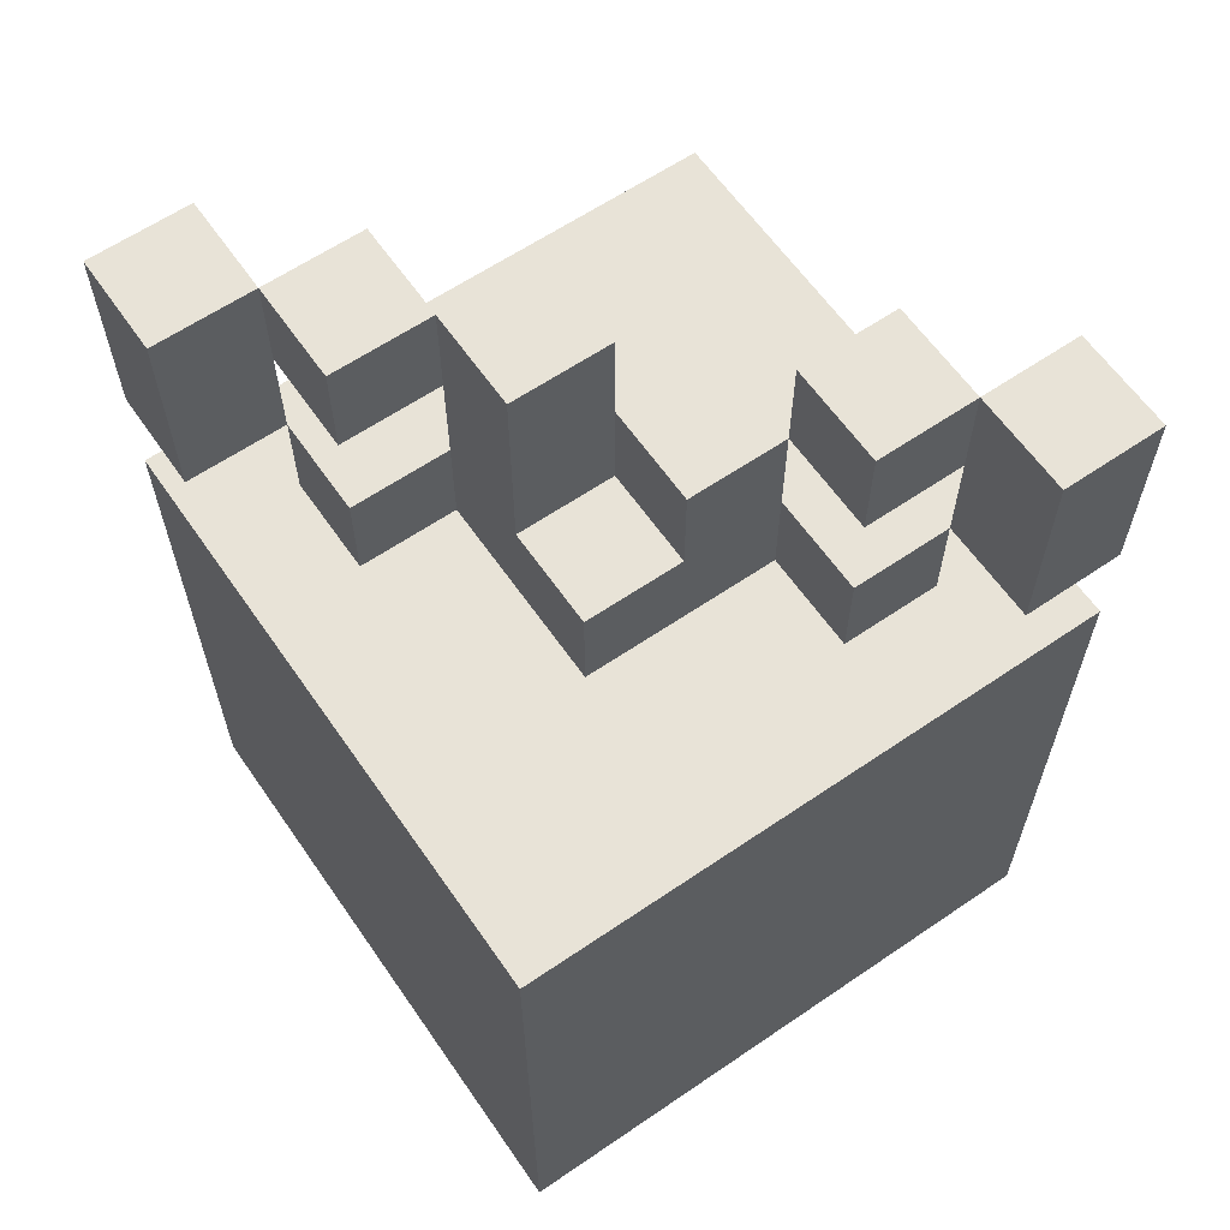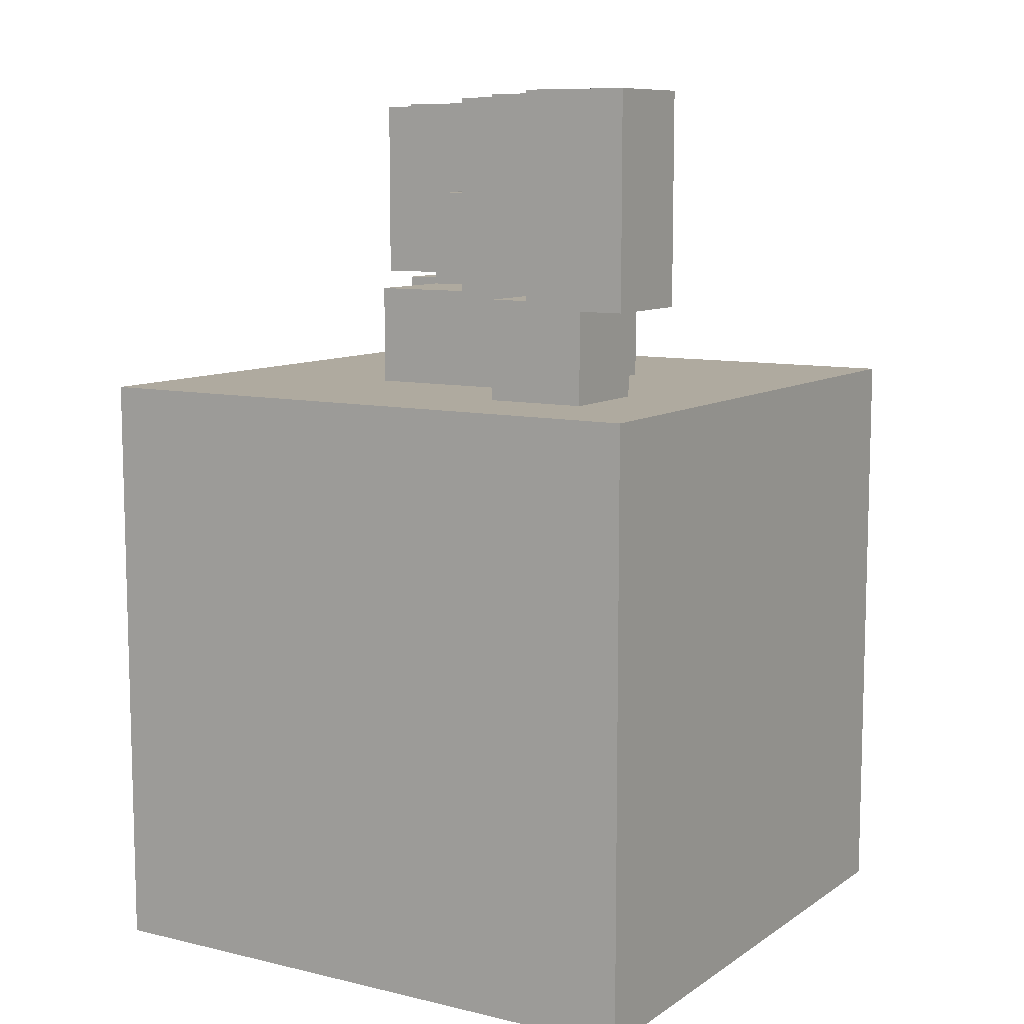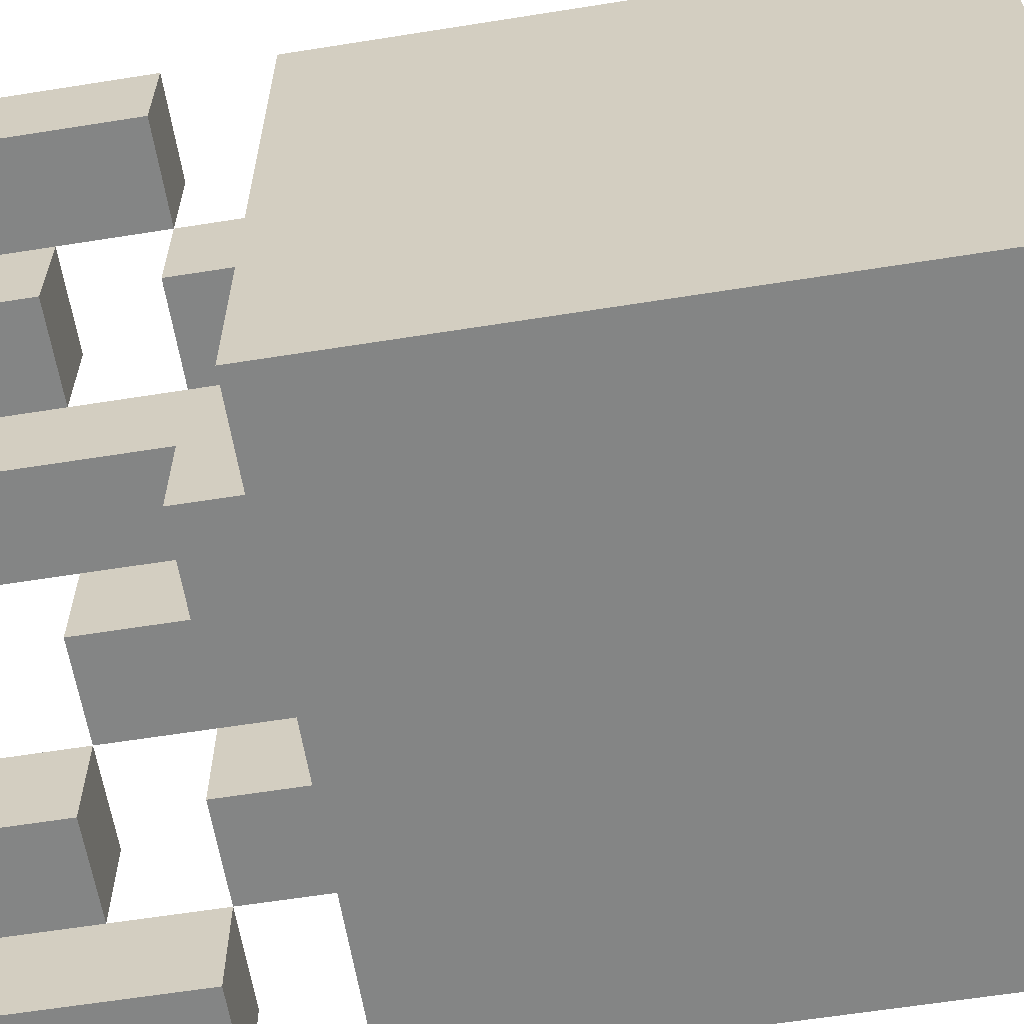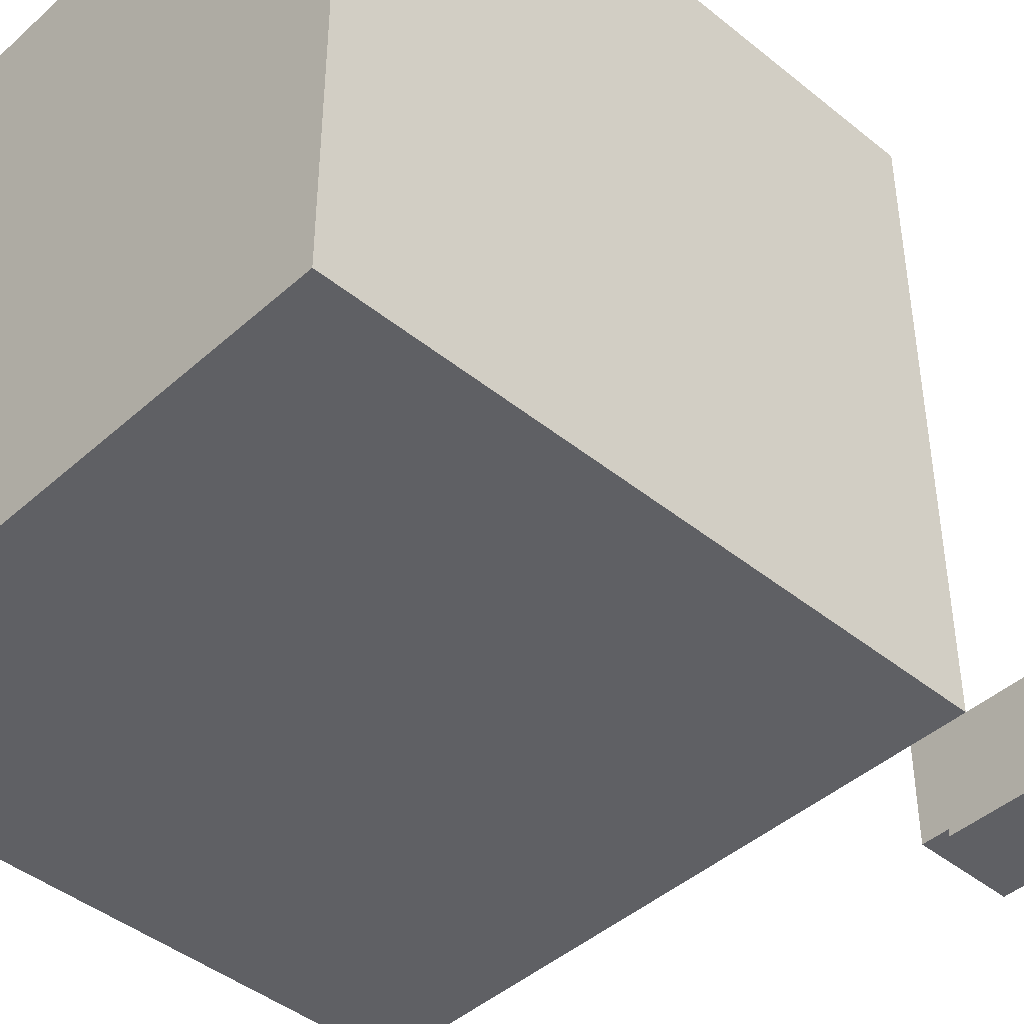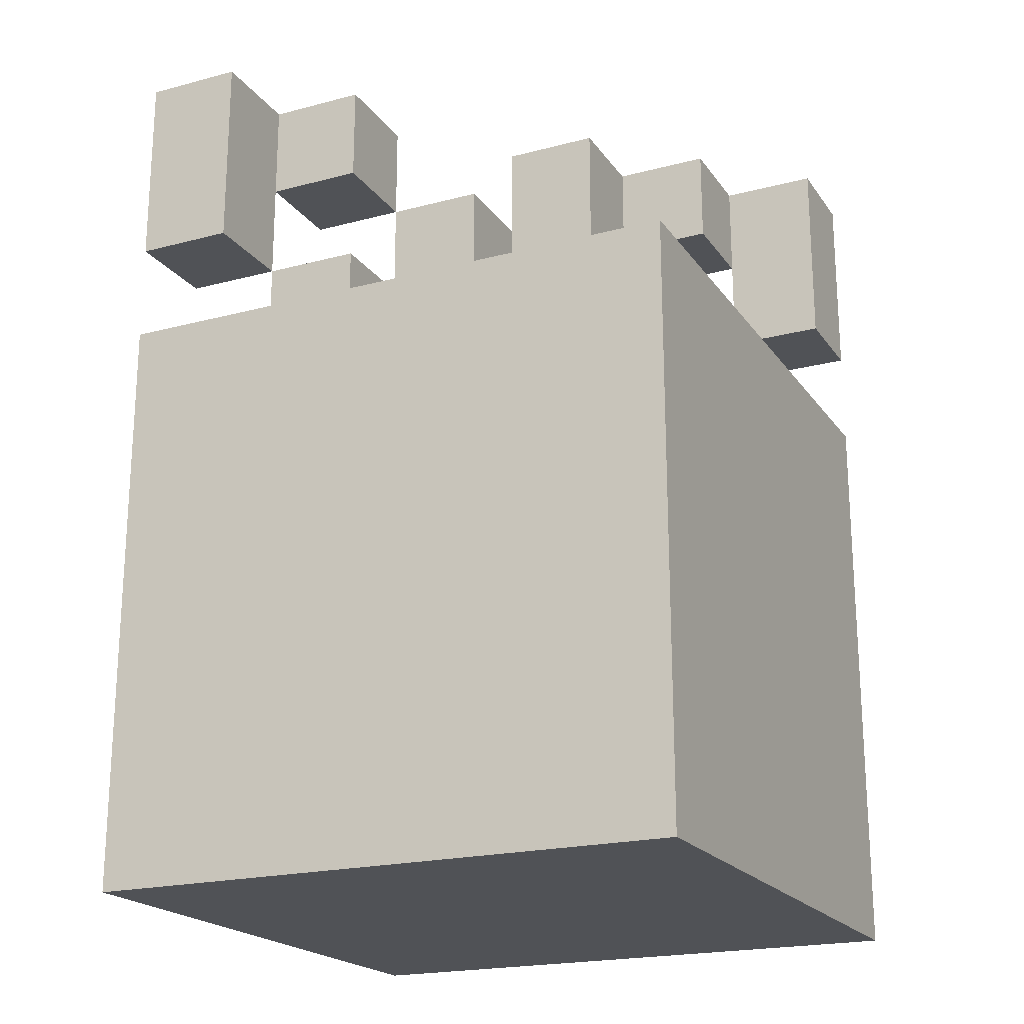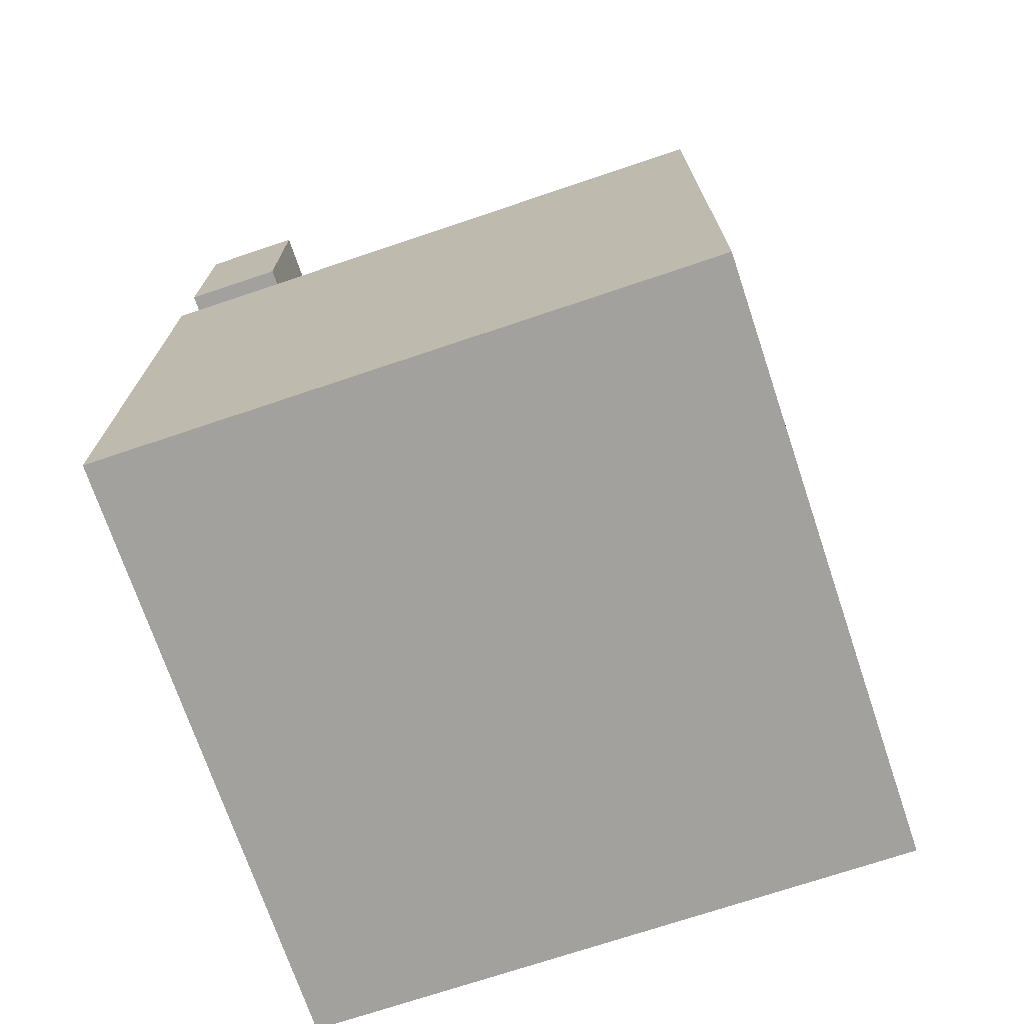
<metadata>
{"format":"obj","ext":"obj","renderer":"f3d","projection":"perspective","resolution":1024,"background":"white","views":[{"elev":62.1,"azim":55.3,"up":"+Y"},{"elev":9.4,"azim":-58.4,"up":"+Y"},{"elev":-61.6,"azim":-80.8,"up":"+Z"},{"elev":-43.5,"azim":46.4,"up":"+Z"},{"elev":-20.6,"azim":-154.6,"up":"+Y"},{"elev":-72.1,"azim":-161.4,"up":"+Y"}]}
</metadata>
<code>
v -3 0 3
v -3 0 1
v -3 0 -1
v -3 0 -3
v -3 6 3
v -3 6 1
v -3 6 -1
v -3 6 -3
v -3 7 3
v -3 7 2
v -3 9 3
v -3 9 2
v -2 6 2
v -2 6 1
v -2 7 2
v -2 7 1
v -2 8 2
v -2 8 1
v -2 9 2
v -2 9 1
v -1 6 1
v -1 6 -1
v -1 7 1
v -1 7 -0
v -1 7 -1
v -1 8 1
v -1 9 1
v -1 9 -0
v 0 7 -0
v 0 7 -1
v 0 8 -0
v 0 8 -1
v 1 6 -1
v 1 6 -2
v 1 7 -1
v 1 7 -2
v 1 8 -1
v 1 8 -2
v 1 9 -1
v 1 9 -2
v 2 7 -2
v 2 7 -3
v 2 8 -2
v 2 9 -2
v 2 9 -3
v -2 7 3
v -2 7 2
v -2 8 2
v -2 9 3
v -2 9 2
v -1 6 2
v -1 6 1
v -1 7 2
v -1 7 1
v -1 8 2
v -1 8 1
v -1 9 2
v -1 9 1
v 0 7 1
v 0 7 -0
v 0 8 -0
v 0 9 1
v 0 9 -0
v 1 6 1
v 1 6 -1
v 1 7 1
v 1 7 -0
v 1 7 -1
v 1 8 -0
v 1 8 -1
v 2 6 -1
v 2 6 -2
v 2 7 -1
v 2 7 -2
v 2 8 -1
v 2 8 -2
v 2 9 -1
v 2 9 -2
v 3 0 3
v 3 0 1
v 3 0 -1
v 3 0 -3
v 3 6 3
v 3 6 1
v 3 6 -1
v 3 6 -3
v 3 7 -2
v 3 7 -3
v 3 9 -2
v 3 9 -3
v -3 0 3
v -3 6 3
v -3 7 3
v -3 9 3
v -2 7 3
v -2 9 3
v -1 0 3
v -1 6 3
v 1 0 3
v 1 6 3
v 3 0 3
v 3 6 3
v -2 6 2
v -2 7 2
v -2 8 2
v -2 9 2
v -1 6 2
v -1 7 2
v -1 8 2
v -1 9 2
v -1 6 1
v -1 7 1
v -1 8 1
v -1 9 1
v 0 7 1
v 0 9 1
v 1 6 1
v 1 7 1
v 0 7 -0
v 0 8 -0
v 1 7 -0
v 1 8 -0
v 1 6 -1
v 1 7 -1
v 1 8 -1
v 1 9 -1
v 2 6 -1
v 2 7 -1
v 2 8 -1
v 2 9 -1
v 2 7 -2
v 2 8 -2
v 2 9 -2
v 3 7 -2
v 3 9 -2
v -3 7 2
v -3 9 2
v -2 7 2
v -2 8 2
v -2 9 2
v -2 6 1
v -2 7 1
v -2 8 1
v -2 9 1
v -1 6 1
v -1 7 1
v -1 8 1
v -1 9 1
v -1 7 -0
v -1 9 -0
v 0 7 -0
v 0 8 -0
v 0 9 -0
v -1 6 -1
v -1 7 -1
v 0 7 -1
v 0 8 -1
v 1 6 -1
v 1 7 -1
v 1 8 -1
v 1 6 -2
v 1 7 -2
v 1 8 -2
v 1 9 -2
v 2 6 -2
v 2 7 -2
v 2 8 -2
v 2 9 -2
v -3 0 -3
v -3 6 -3
v -1 0 -3
v -1 6 -3
v 1 0 -3
v 1 6 -3
v 2 7 -3
v 2 9 -3
v 3 0 -3
v 3 6 -3
v 3 7 -3
v 3 9 -3
v -3 0 3
v -1 0 3
v 1 0 3
v 3 0 3
v -3 0 1
v -1 0 1
v 1 0 1
v 3 0 1
v -3 0 -1
v -1 0 -1
v 1 0 -1
v 3 0 -1
v -3 0 -3
v -1 0 -3
v 1 0 -3
v 3 0 -3
v -3 7 3
v -2 7 3
v -3 7 2
v -2 7 2
v 2 7 -2
v 3 7 -2
v 2 7 -3
v 3 7 -3
v -2 8 2
v -1 8 2
v -2 8 1
v -1 8 1
v 1 8 -1
v 2 8 -1
v 1 8 -2
v 2 8 -2
v -3 6 3
v -1 6 3
v 1 6 3
v 3 6 3
v -2 6 2
v -1 6 2
v -3 6 1
v -2 6 1
v -1 6 1
v 1 6 1
v 3 6 1
v -3 6 -1
v -1 6 -1
v 1 6 -1
v 2 6 -1
v 3 6 -1
v 1 6 -2
v 2 6 -2
v -3 6 -3
v -1 6 -3
v 1 6 -3
v 3 6 -3
v -2 7 2
v -1 7 2
v -2 7 1
v -1 7 1
v 0 7 1
v 1 7 1
v -1 7 -0
v 0 7 -0
v 1 7 -0
v -1 7 -1
v 0 7 -1
v 1 7 -1
v 2 7 -1
v 1 7 -2
v 2 7 -2
v 0 8 -0
v 1 8 -0
v 0 8 -1
v 1 8 -1
v -3 9 3
v -2 9 3
v -3 9 2
v -2 9 2
v -1 9 2
v -2 9 1
v -1 9 1
v 0 9 1
v -1 9 -0
v 0 9 -0
v 1 9 -1
v 2 9 -1
v 1 9 -2
v 2 9 -2
v 3 9 -2
v 2 9 -3
v 3 9 -3
f 5 2 1
f 6 3 2
f 6 2 5
f 7 4 3
f 7 3 6
f 8 4 7
f 11 10 9
f 12 10 11
f 15 14 13
f 16 14 15
f 19 18 17
f 20 18 19
f 23 22 21
f 24 22 23
f 25 22 24
f 26 24 23
f 27 24 26
f 28 24 27
f 31 30 29
f 32 30 31
f 35 34 33
f 36 34 35
f 39 38 37
f 40 38 39
f 43 42 41
f 44 42 43
f 45 42 44
f 46 47 48
f 46 48 49
f 49 48 50
f 51 52 53
f 53 52 54
f 55 56 57
f 57 56 58
f 59 60 61
f 59 61 62
f 62 61 63
f 64 65 66
f 66 65 67
f 67 65 68
f 67 68 69
f 69 68 70
f 71 72 73
f 73 72 74
f 75 76 77
f 77 76 78
f 79 80 83
f 80 81 84
f 83 80 84
f 81 82 85
f 84 81 85
f 85 82 86
f 87 88 89
f 89 88 90
f 95 94 93
f 96 94 95
f 97 92 91
f 98 92 97
f 99 98 97
f 100 98 99
f 101 100 99
f 102 100 101
f 107 104 103
f 108 104 107
f 109 106 105
f 110 106 109
f 115 112 111
f 115 114 113
f 115 113 112
f 116 114 115
f 117 115 111
f 118 115 117
f 121 120 119
f 122 120 121
f 127 124 123
f 128 124 127
f 129 126 125
f 130 126 129
f 134 132 131
f 134 133 132
f 135 133 134
f 136 137 138
f 138 137 139
f 139 137 140
f 141 142 145
f 145 142 146
f 143 144 147
f 147 144 148
f 149 150 151
f 151 150 152
f 152 150 153
f 154 155 156
f 154 156 158
f 156 157 158
f 158 157 159
f 159 157 160
f 161 162 165
f 165 162 166
f 163 164 167
f 167 164 168
f 169 170 171
f 171 170 172
f 171 172 173
f 173 172 174
f 173 174 177
f 177 174 178
f 175 176 179
f 179 176 180
f 185 182 181
f 186 183 182
f 186 182 185
f 187 184 183
f 187 183 186
f 188 184 187
f 189 186 185
f 189 187 186
f 189 188 187
f 190 188 189
f 191 188 190
f 192 188 191
f 193 190 189
f 194 191 190
f 194 190 193
f 195 192 191
f 195 191 194
f 196 192 195
f 199 198 197
f 200 198 199
f 203 202 201
f 204 202 203
f 207 206 205
f 208 206 207
f 211 210 209
f 212 210 211
f 213 214 217
f 214 215 218
f 217 214 218
f 213 217 219
f 219 217 220
f 218 215 221
f 215 216 222
f 221 215 222
f 222 216 223
f 220 221 224
f 219 220 224
f 224 221 225
f 222 223 226
f 226 223 227
f 227 223 228
f 225 226 229
f 227 228 230
f 224 225 231
f 225 229 232
f 231 225 232
f 229 230 233
f 232 229 233
f 230 228 234
f 233 230 234
f 235 236 237
f 237 236 238
f 239 240 242
f 242 240 243
f 241 242 244
f 244 242 245
f 246 247 248
f 248 247 249
f 250 251 252
f 252 251 253
f 254 255 256
f 256 255 257
f 257 258 259
f 259 258 260
f 260 261 262
f 262 261 263
f 264 265 266
f 266 265 267
f 267 268 269
f 269 268 270

</code>
